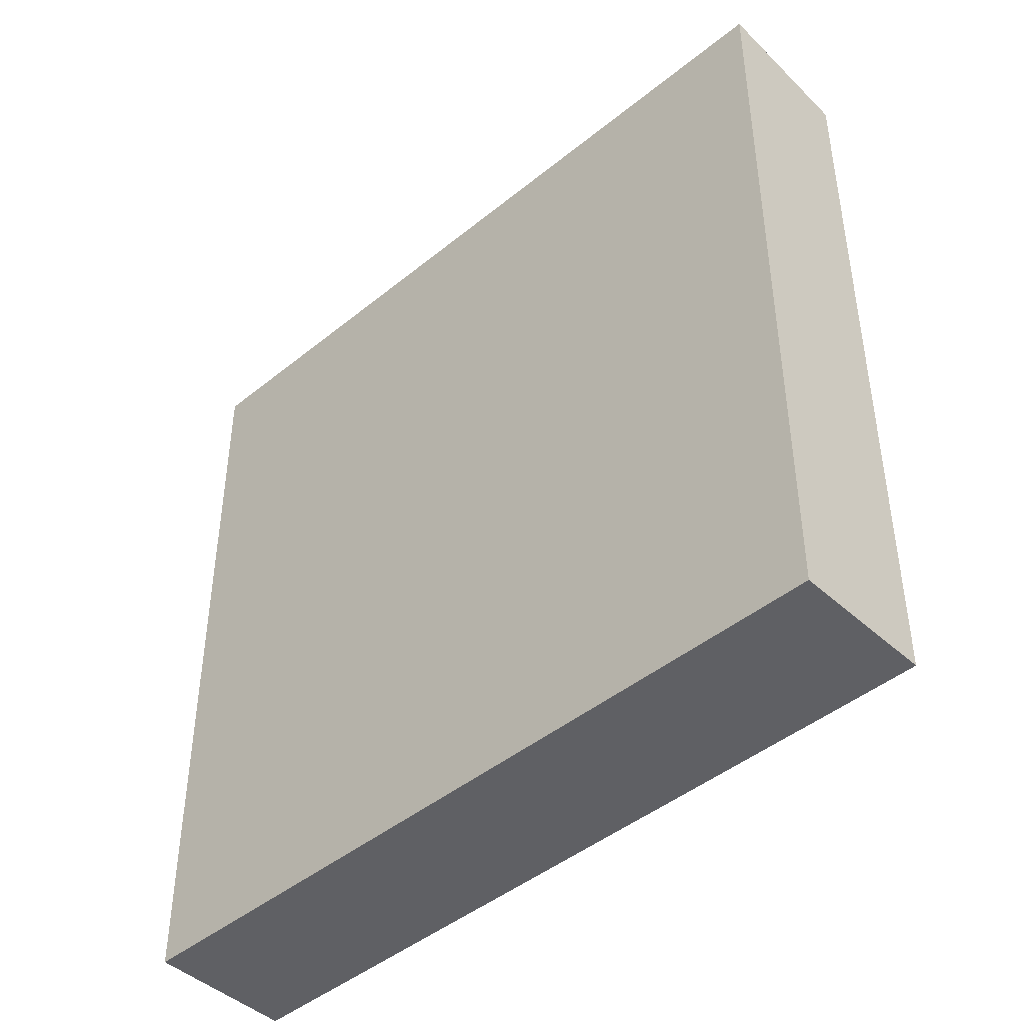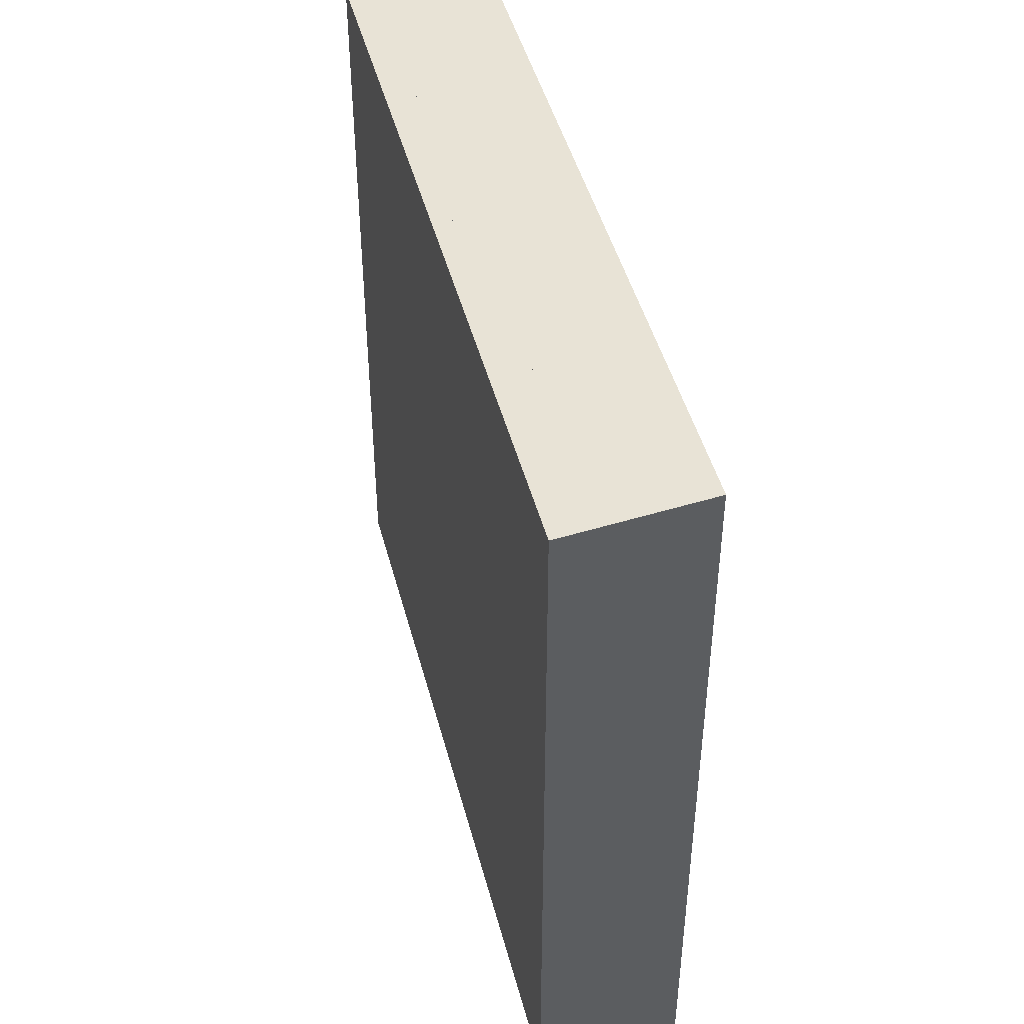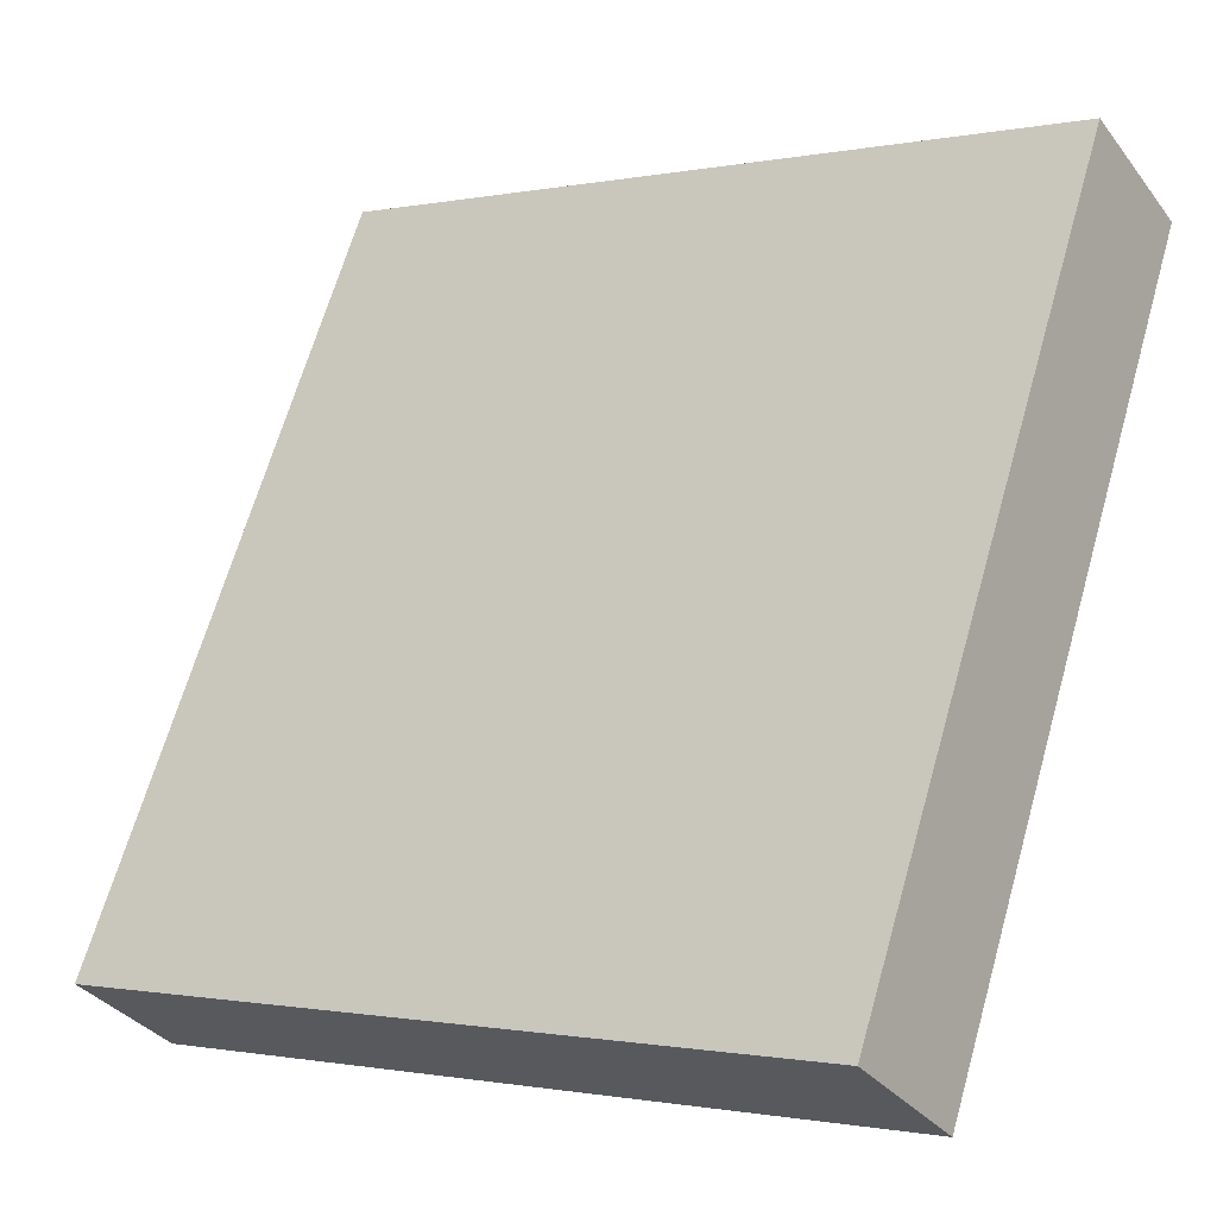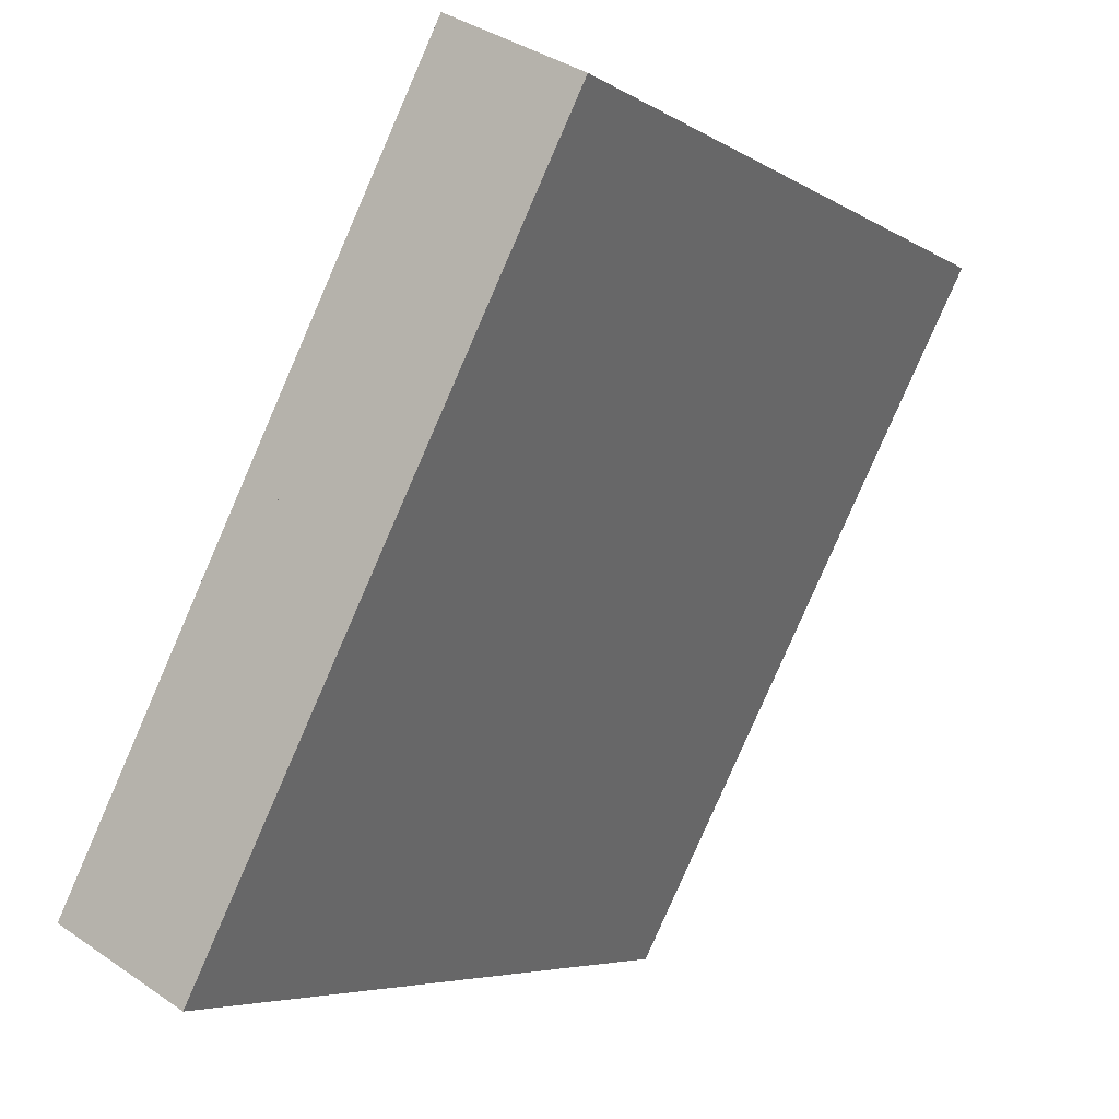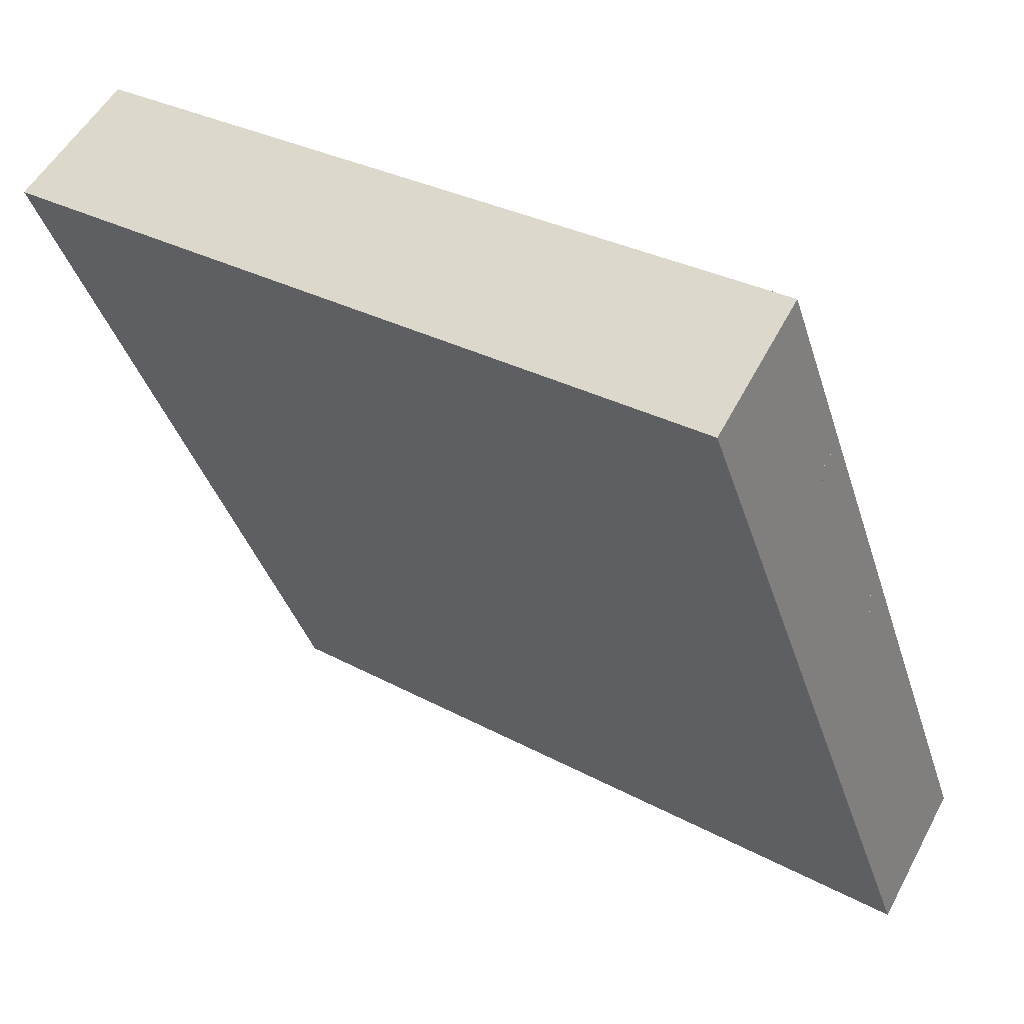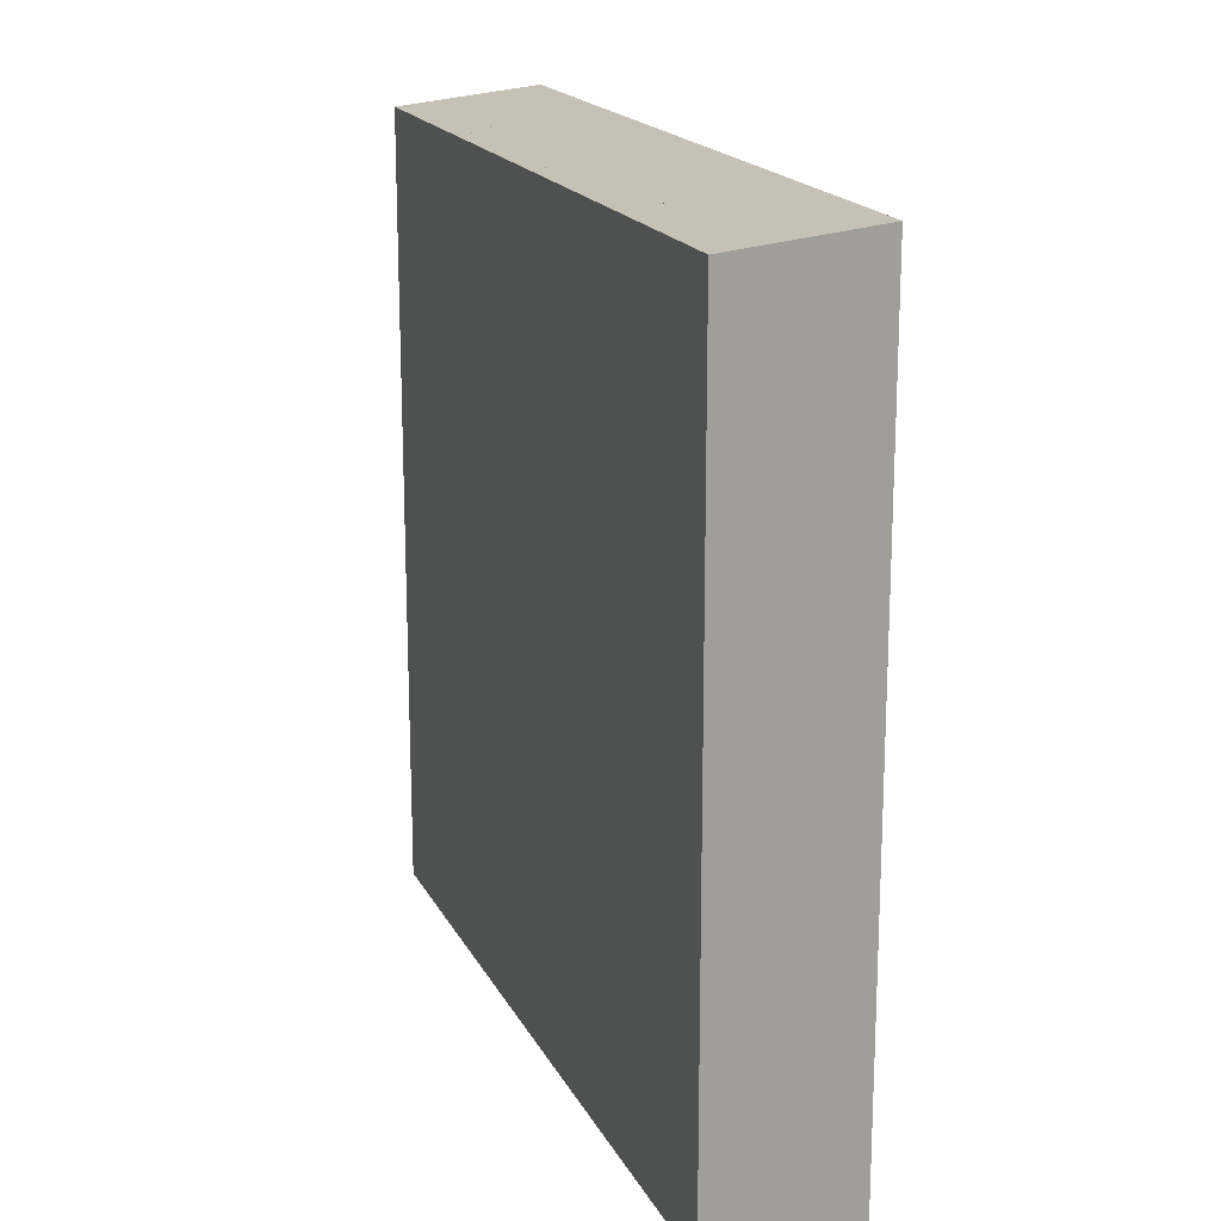
<metadata>
{"format":"obj","ext":"obj","renderer":"f3d","projection":"perspective","resolution":1024,"background":"white","views":[{"elev":-44.7,"azim":160.7,"up":"+Y"},{"elev":46.0,"azim":12.8,"up":"+Y"},{"elev":-0.9,"azim":-53.0,"up":"+Z"},{"elev":-5.5,"azim":29.1,"up":"+Z"},{"elev":29.9,"azim":128.6,"up":"+Z"},{"elev":18.1,"azim":7.4,"up":"+Y"}]}
</metadata>
<code>
v  5.059 8.194 6.567
v  0 8.045 4.926e-16
v  3.734 8.045 7.25
v  1.321 8.194 -0.681
v  0 0 0
v  3.734 -4.439e-16 7.25
v  5.059 -4.021e-16 6.567
v  1.321 4.17e-17 -0.681
v  2.884 8.054 5.415
v  3.15 -3.232e-16 5.278
v  3.15 8.084 5.278
v  2.884 -3.316e-16 5.415
v  2.954 -3.4e-16 5.552
v  2.954 8.054 5.552
v  3.221 -3.316e-16 5.415
v  3.221 8.084 5.415
v  1.279 -1.001e-16 1.635
v  1.013 8.054 1.772
v  1.279 8.084 1.635
v  1.013 -1.085e-16 1.772
v  1.211 -9.197e-17 1.502
v  1.211 8.084 1.502
v  0.944 8.054 1.639
v  0.944 -1.004e-16 1.639
v  1.911 8.054 3.52
v  2.178 -2.071e-16 3.383
v  2.178 8.084 3.383
v  1.911 -2.155e-16 3.52
v  1.98 -2.237e-16 3.653
v  1.98 8.054 3.653
v  2.246 -2.153e-16 3.516
v  2.246 8.084 3.516
g defaultobject
f 1 2 3
f 2 1 4
f 5 3 2
f 3 5 6
f 3 7 1
f 7 3 6
f 7 4 1
f 4 7 8
f 8 2 4
f 2 8 5
f 9 10 11
f 10 9 12
f 13 9 14
f 9 13 12
f 15 14 16
f 14 15 13
f 10 16 11
f 16 10 15
f 17 18 19
f 18 17 20
f 21 19 22
f 19 21 17
f 23 21 22
f 21 23 24
f 20 23 18
f 23 20 24
f 25 26 27
f 26 25 28
f 29 25 30
f 25 29 28
f 31 30 32
f 30 31 29
f 26 32 27
f 32 26 31
f 6 8 7
f 8 6 5

</code>
